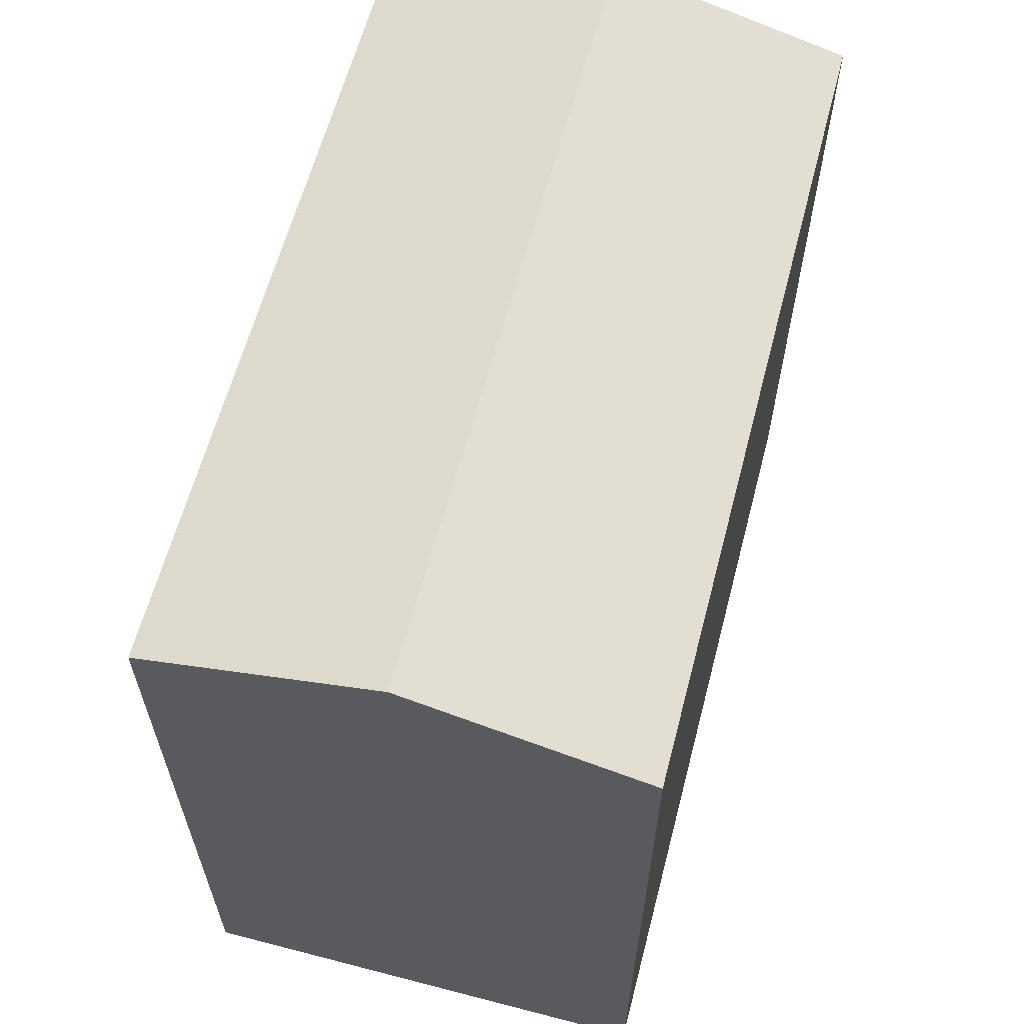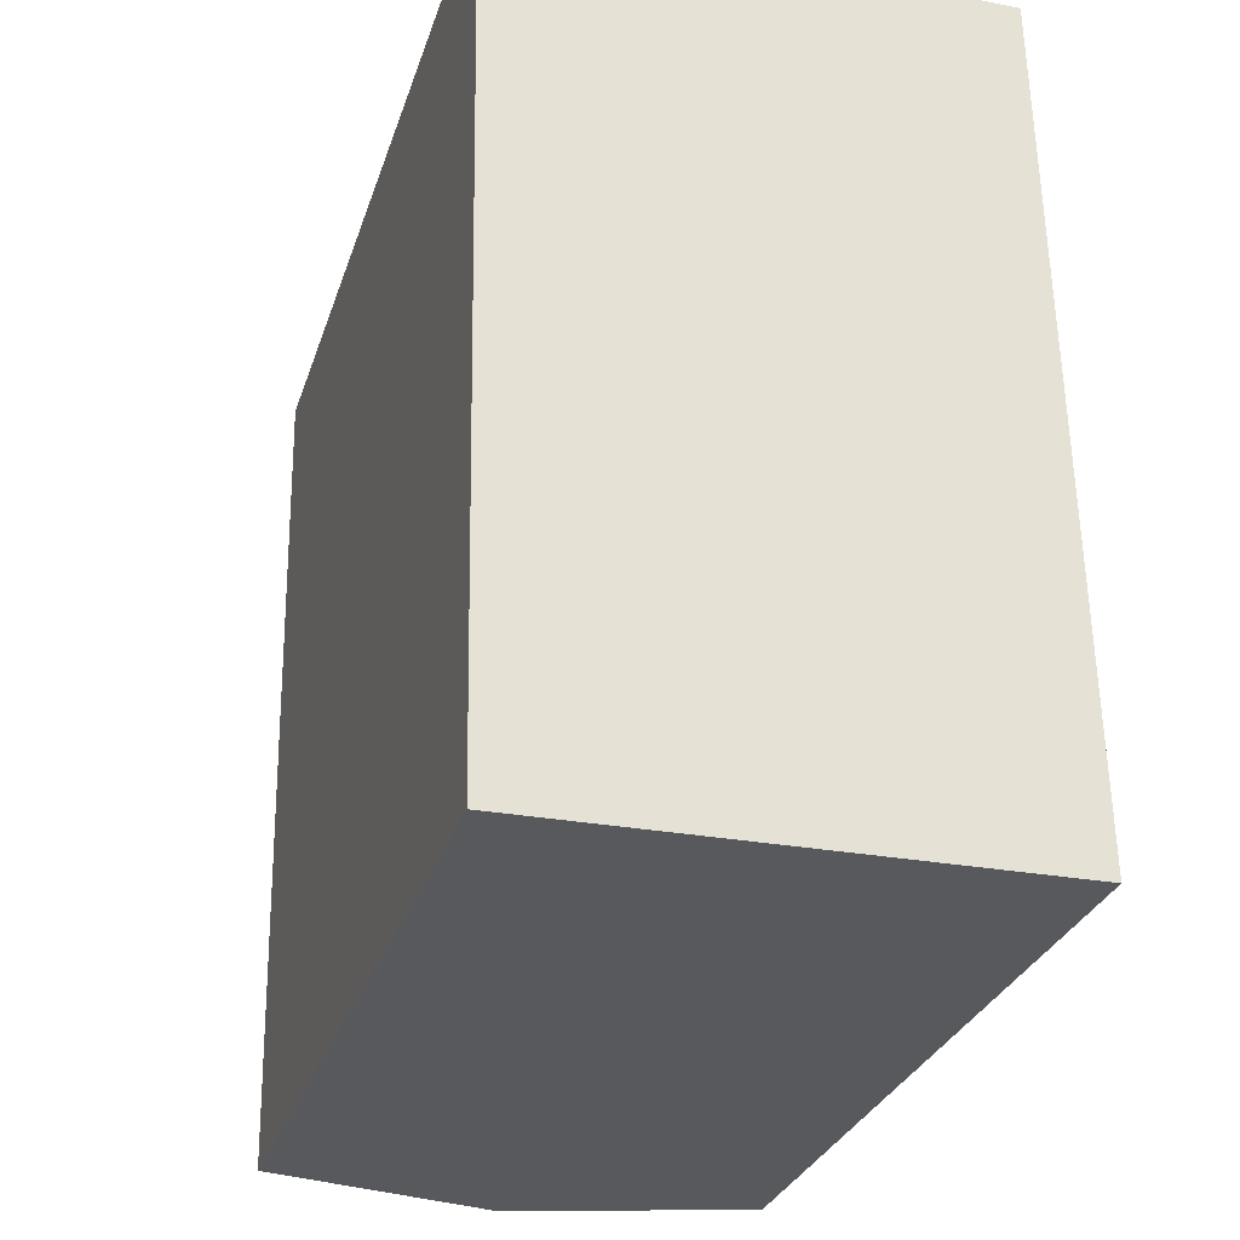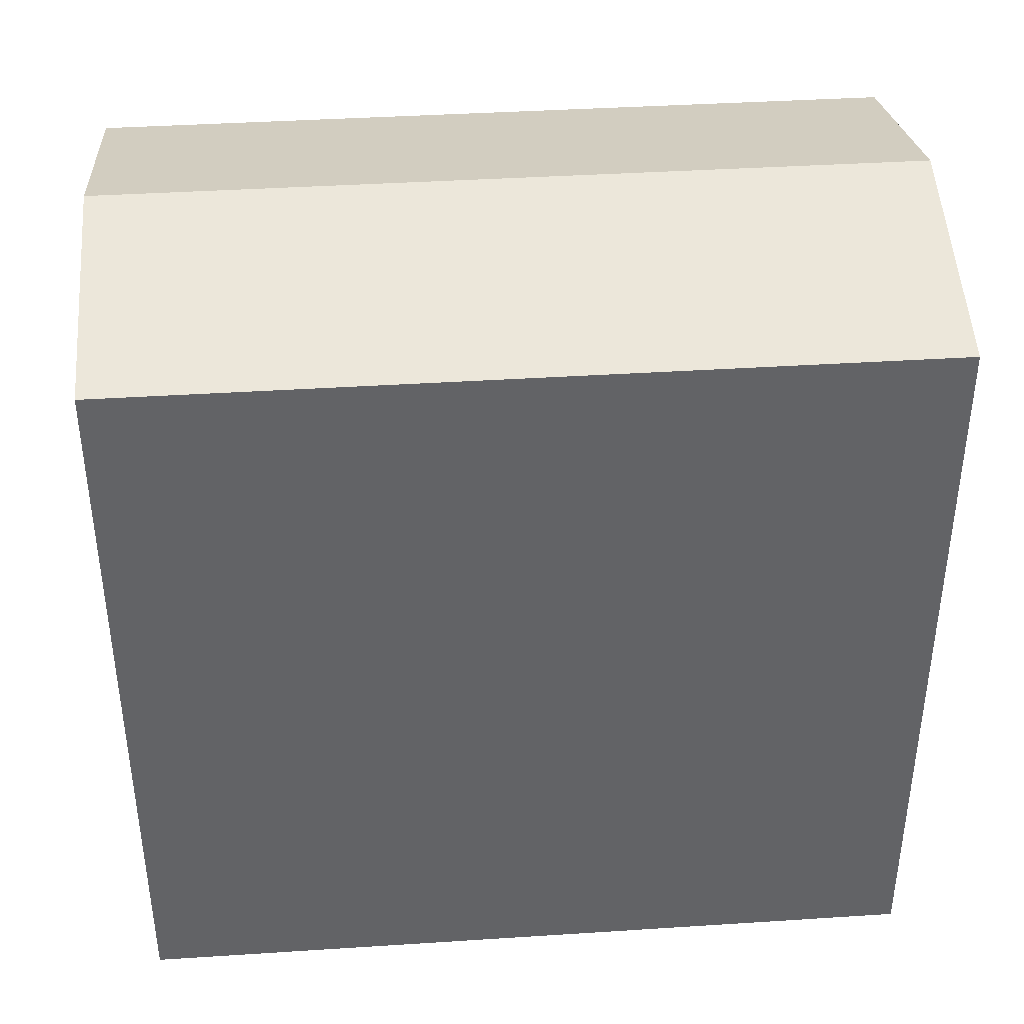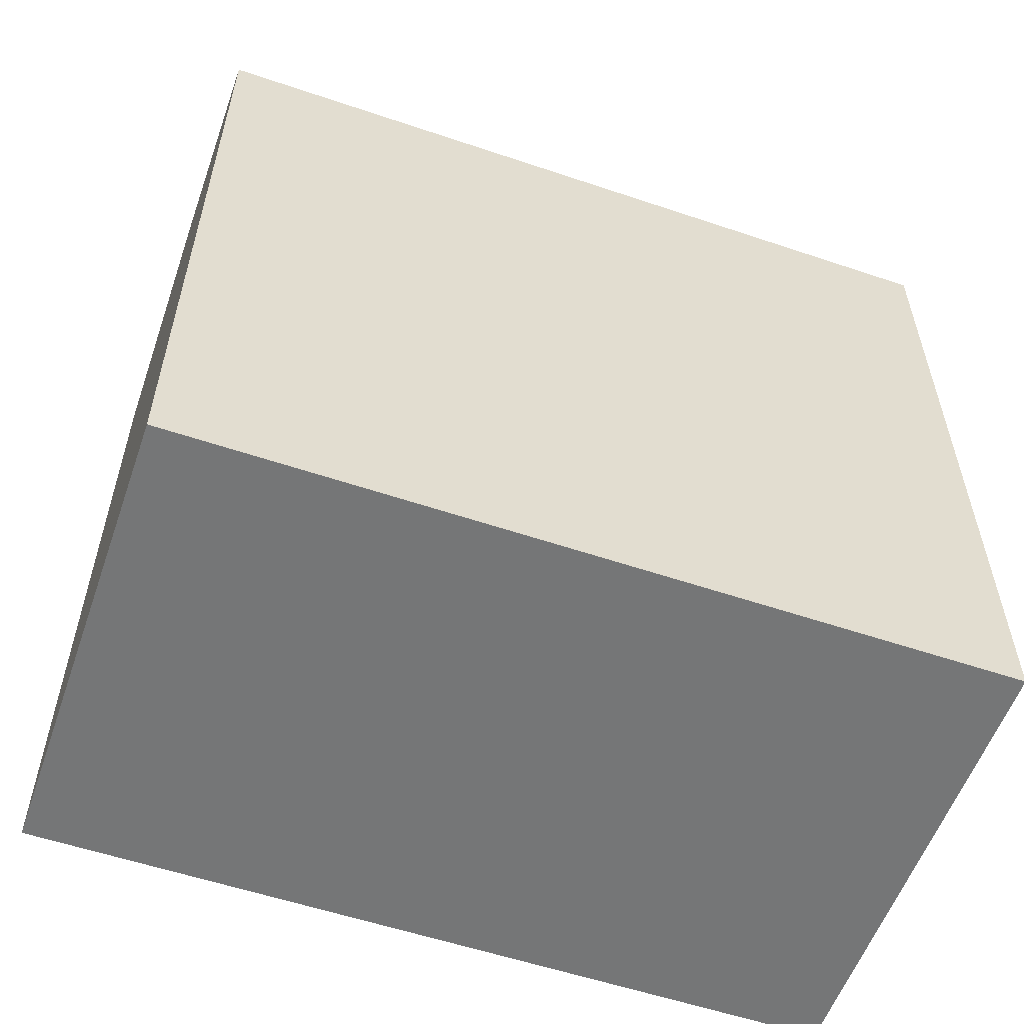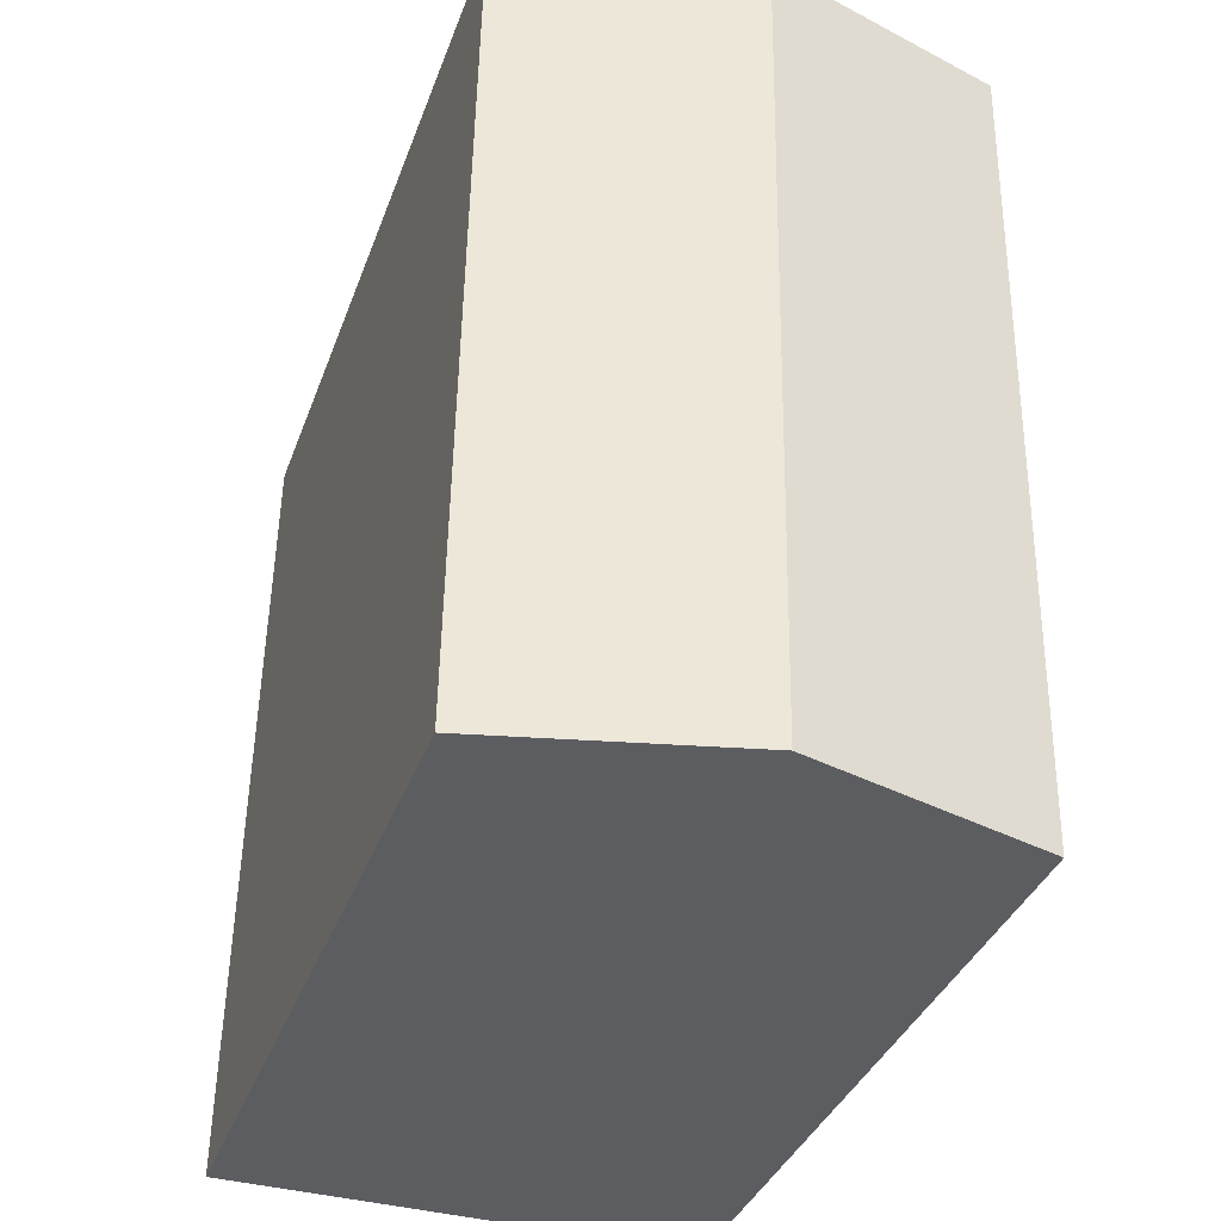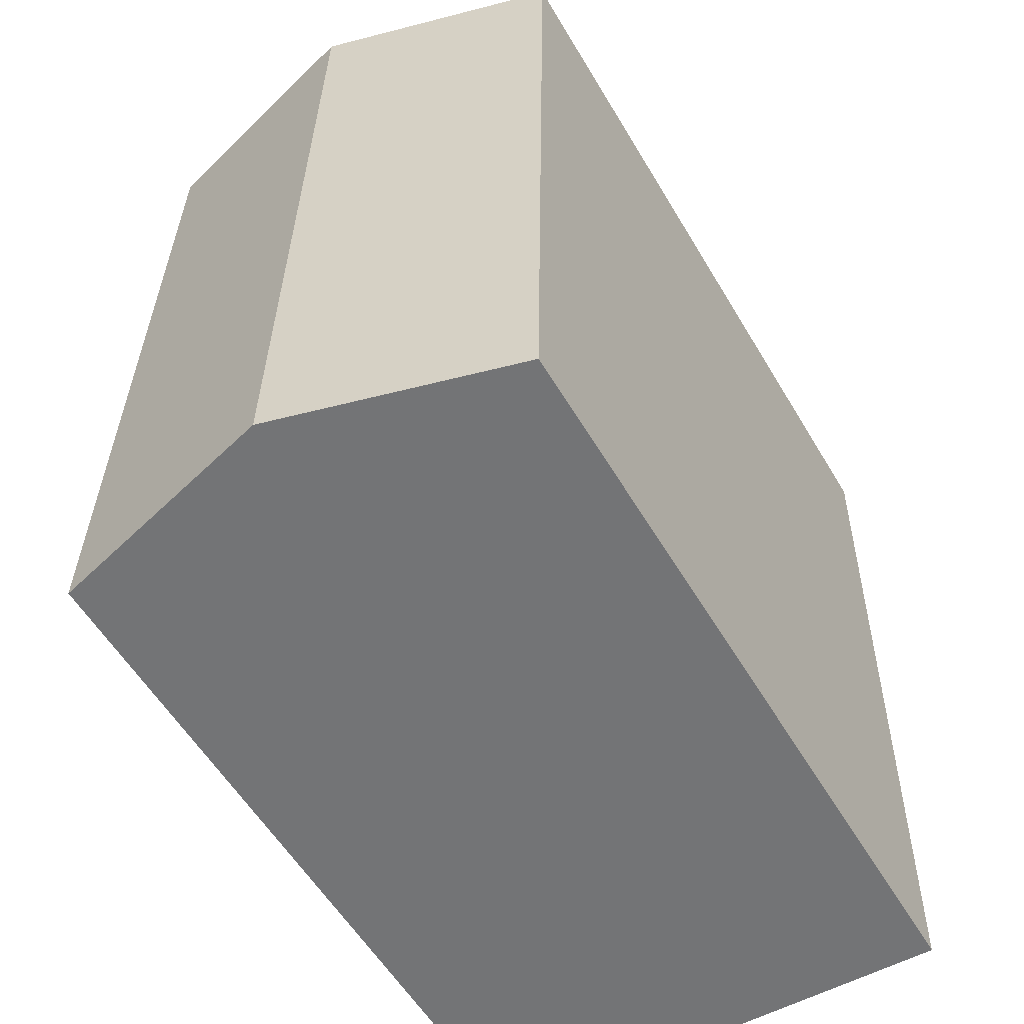
<metadata>
{"format":"obj","ext":"obj","renderer":"f3d","projection":"perspective","resolution":1024,"background":"white","views":[{"elev":61.7,"azim":13.7,"up":"+Y"},{"elev":-29.9,"azim":-16.8,"up":"+Z"},{"elev":39.5,"azim":-95.6,"up":"+Y"},{"elev":-56.7,"azim":69.6,"up":"+Y"},{"elev":-36.0,"azim":161.4,"up":"+Z"},{"elev":-56.7,"azim":-149.6,"up":"+Z"}]}
</metadata>
<code>
v  11.03 17.72 0.2062
v  5.513 -6.329e-18 0.1034
v  11.03 -1.266e-17 0.2067
v  0 0 0
v  0.0003774 17.72 -0.0005609
v  5.513 19.19 0.1028
v  0.3269 17.72 -18.83
v  5.839 1.147e-15 -18.72
v  0.3265 1.153e-15 -18.83
v  11.35 1.14e-15 -18.62
v  11.35 17.72 -18.62
v  5.84 19.19 -18.72
g defaultobject
f 1 2 3
f 2 1 4
f 4 1 5
f 5 1 6
f 7 8 9
f 8 7 10
f 10 7 11
f 11 7 12
f 5 9 4
f 9 5 7
f 10 1 3
f 1 10 11
f 2 10 3
f 10 2 4
f 10 4 9
f 10 9 8
f 12 5 6
f 5 12 7
f 11 6 1
f 6 11 12

</code>
